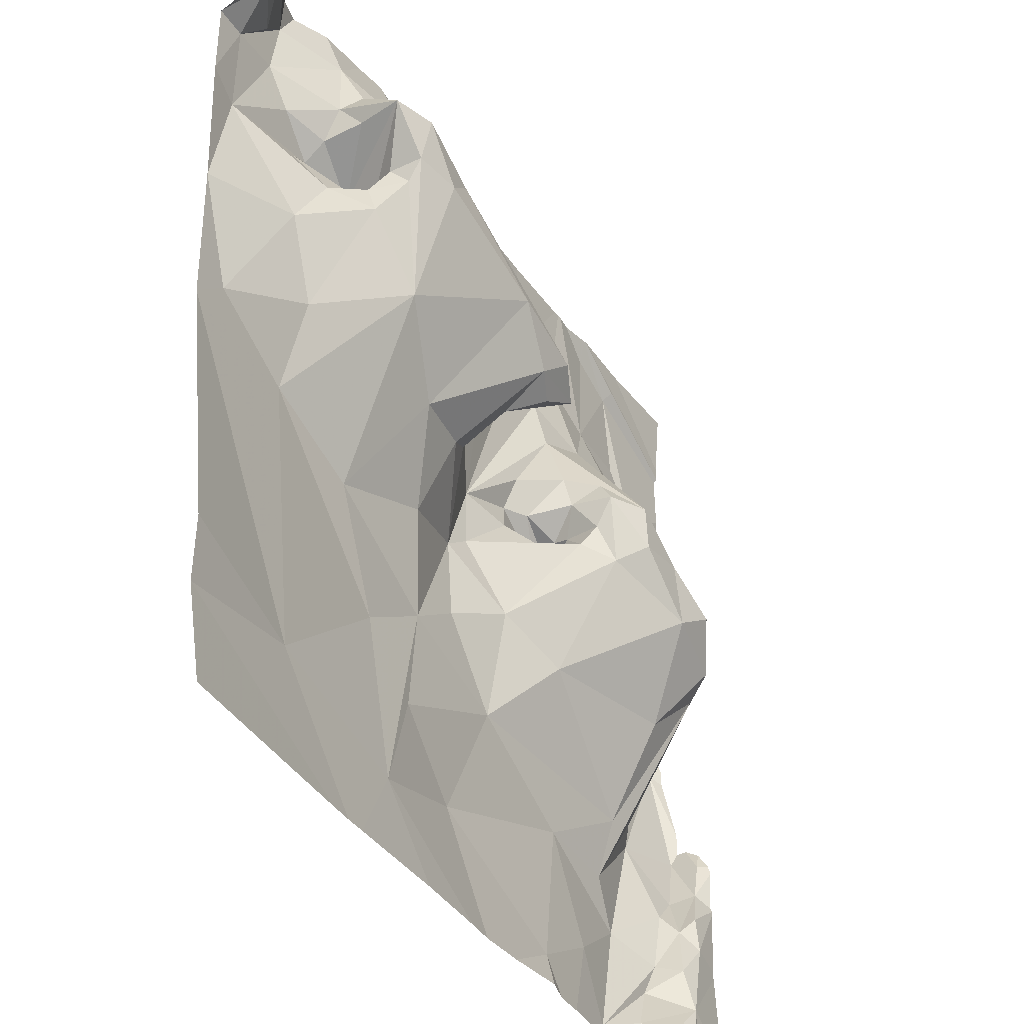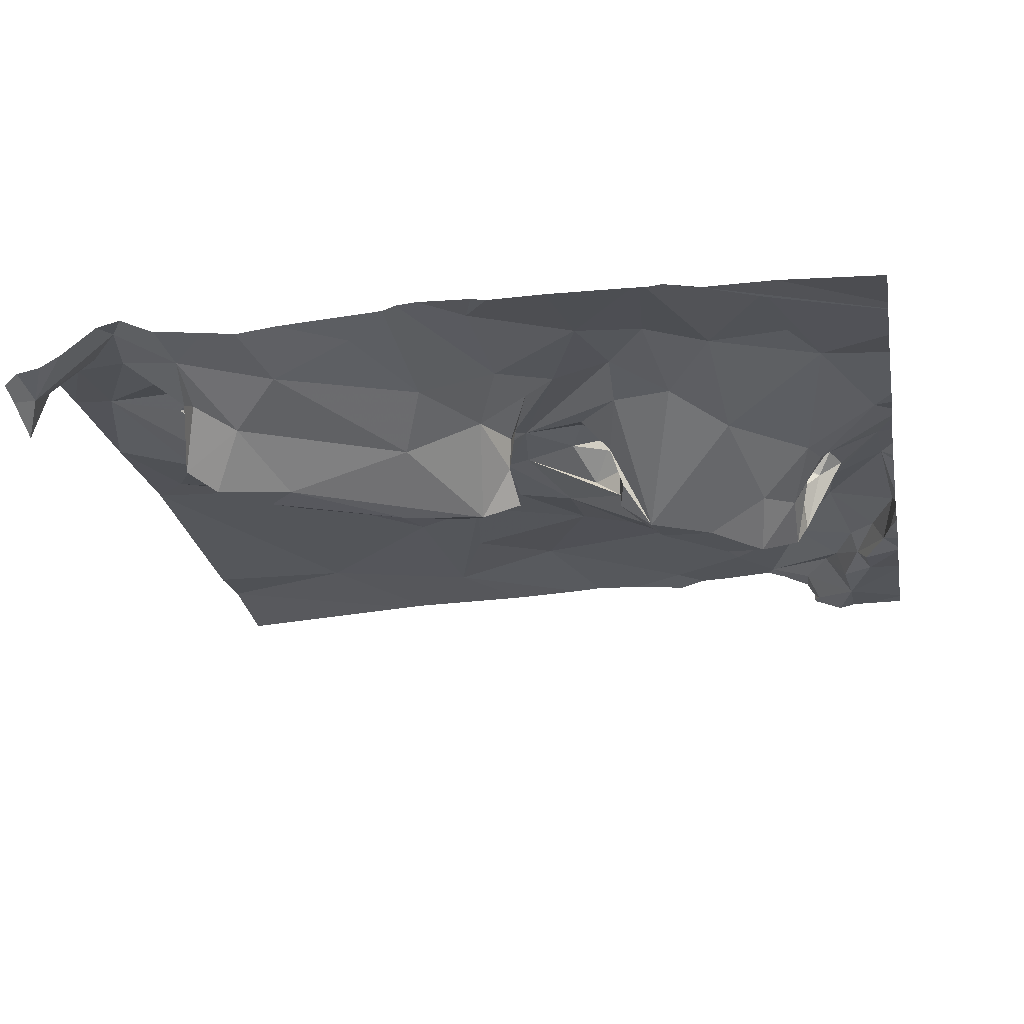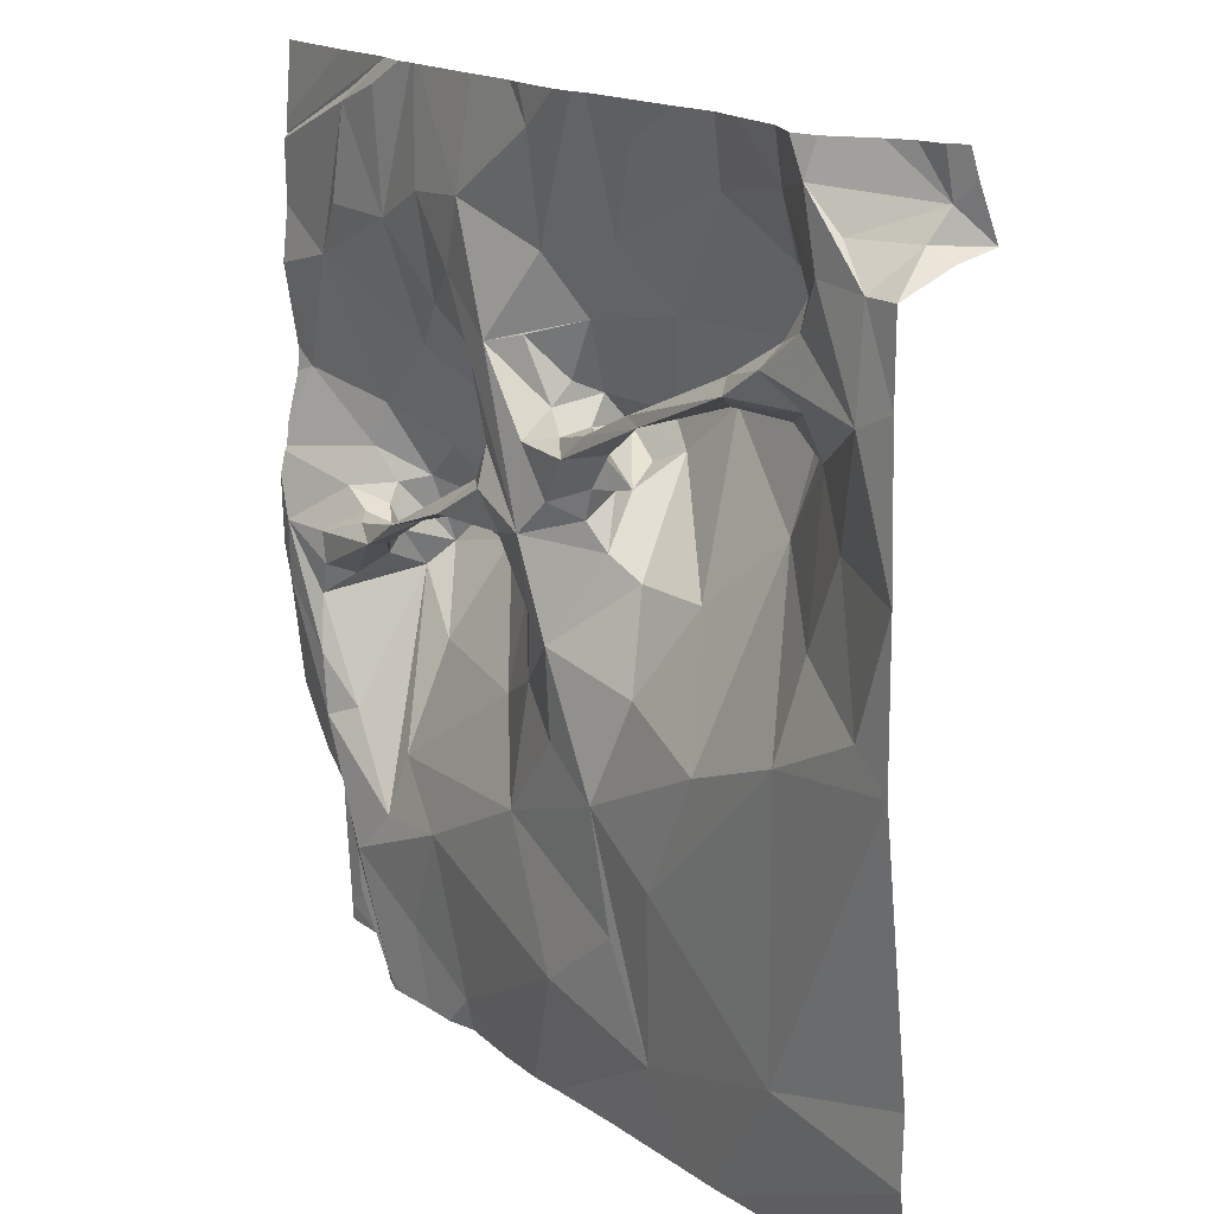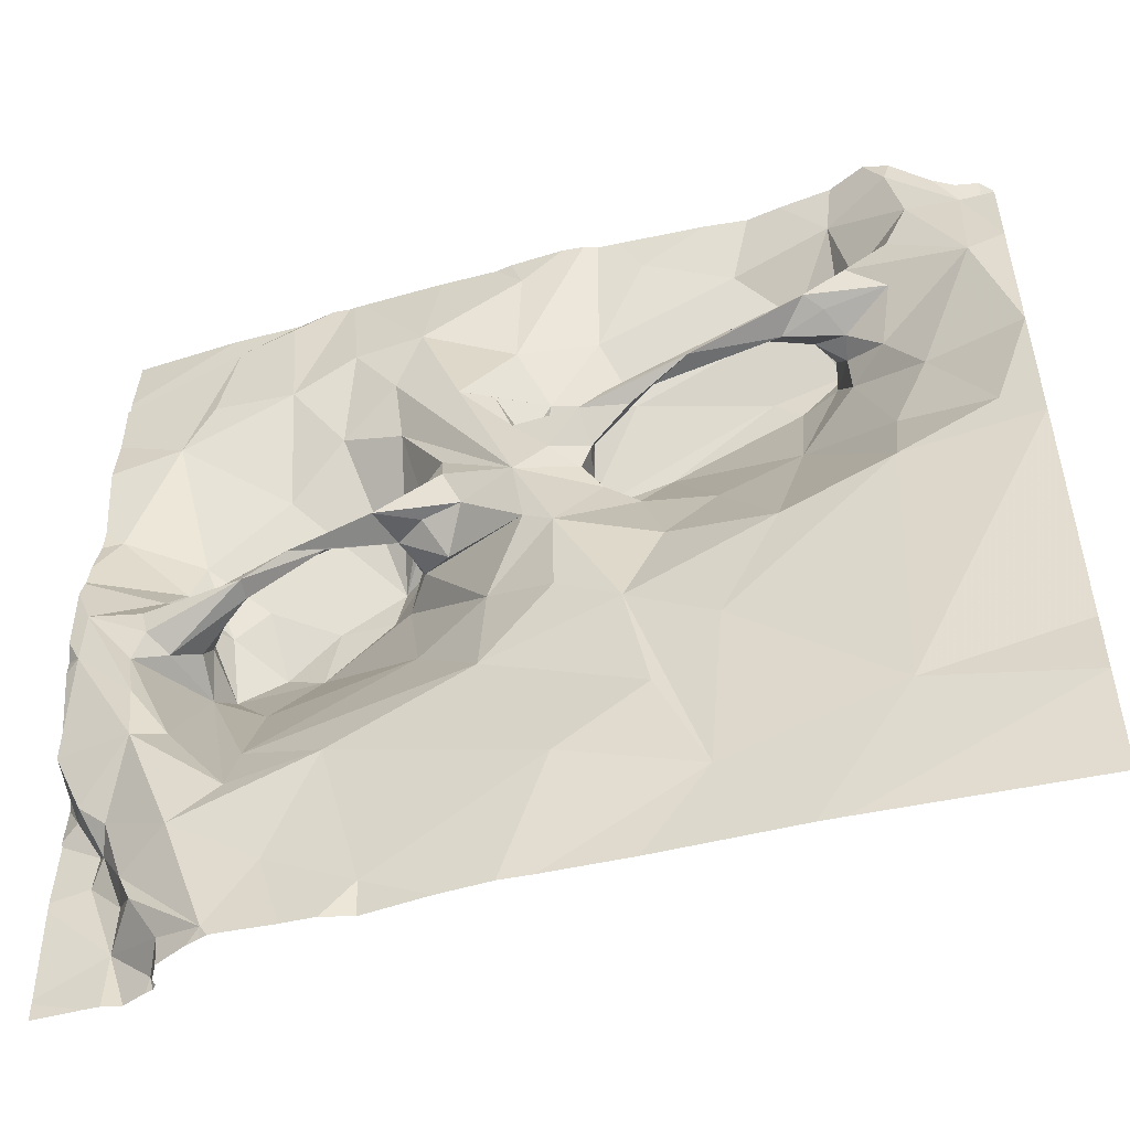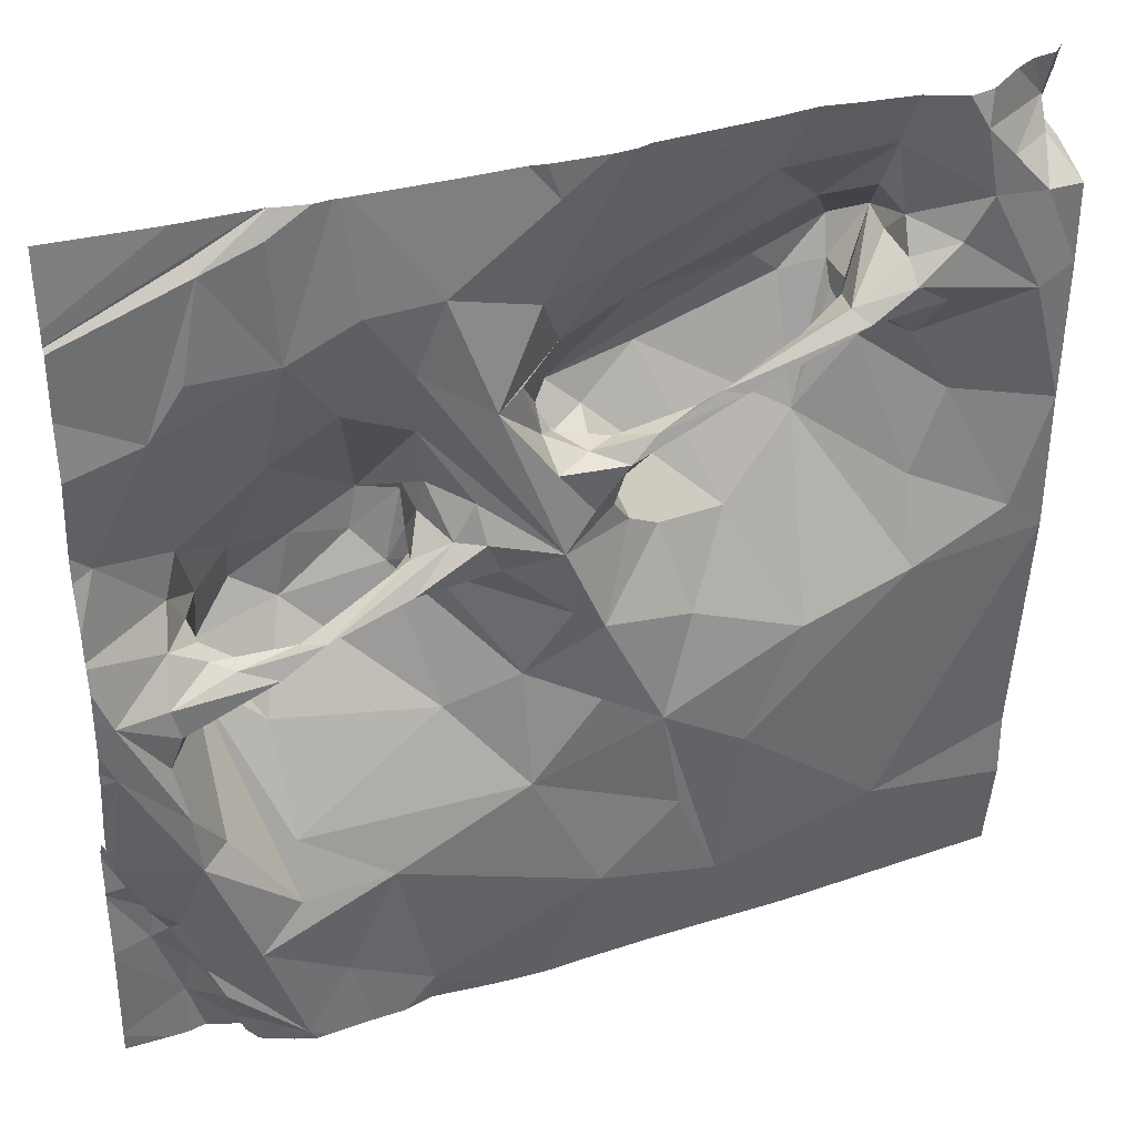
<metadata>
{"format":"obj","ext":"obj","renderer":"f3d","projection":"perspective","resolution":1024,"background":"white","views":[{"elev":-36.1,"azim":119.6,"up":"+Y"},{"elev":-21.0,"azim":-169.4,"up":"+Z"},{"elev":16.6,"azim":56.1,"up":"+Y"},{"elev":-51.9,"azim":16.6,"up":"+Y"},{"elev":35.2,"azim":-21.0,"up":"+Y"}]}
</metadata>
<code>
v -119.9 215.6 500.8
v -121 215.6 500.8
v -119.3 215.6 500.7
v -119.7 215.6 500.8
v -119.8 215.6 500.8
v -121.5 211.9 500.6
v -119.1 215.6 500.7
v -121.2 211.9 500.8
v -119.8 215.6 500.8
v -121.4 211.9 500.7
v -118.9 215.6 500.7
v -121 212.2 500.8
v -120.9 215.6 500.8
v -121.7 212.1 500.5
v -121.2 211.8 500.8
v -121.5 211.8 500.6
v -119.4 212.2 500.7
v -120.9 215.6 500.8
v -120.7 212 500.7
v -121.1 215.6 500.8
v -120.9 215.6 500.8
v -118 212.3 500.7
v -118 212.5 500.7
v -118.7 212.4 500.7
v -119.3 212.9 500.8
v -119.9 212.3 500.8
v -118.6 213.6 500.8
v -121.6 212.3 500.6
v -119.6 212.6 500.8
v -120.8 212.6 500.8
v -121.7 212.5 500.6
v -121.8 212.4 500.6
v -120.7 211.8 500.7
v -121.6 212.3 500.7
v -120.8 211.8 500.7
v -121.5 212.1 500.7
v -121.8 212.6 500.6
v -121.4 212.4 500.8
v -121.2 212.6 500.8
v -120.2 212.9 500.8
v -118 213.6 500.8
v -121.2 212.8 500.7
v -120.5 213.3 500.6
v -119.9 213.3 500.8
v -121.9 212.7 500.6
v -121.8 212.7 500.7
v -121.9 213 500.8
v -121.2 213.3 500.5
v -121.5 213.5 500.4
v -121.5 213 500.8
v -121.7 212.6 500.7
v -121.6 212.9 500.8
v -120 211.8 500.7
v -121.9 212.9 500.6
v -119.7 211.8 500.7
v -121.6 211.8 500.5
v -119.7 213.1 500.8
v -121.6 213.2 500.8
v -121.1 213.7 500.2
v -121.4 213.6 500.3
v -120.2 213.4 500.7
v -120.7 213.8 500.4
v -121.4 213.7 500.5
v -121.9 213.4 500.8
v -121.4 211.8 500.6
v -121.7 211.8 500.5
v -119.5 213.5 500.7
v -119.1 213.4 500.8
v -119.9 213.6 500.8
v -120.1 213.7 500.8
v -121.5 213.6 500.6
v -121.6 213.5 500.7
v -121.6 213.6 500.8
v -121.9 213.7 500.8
v -121.6 213.7 500.8
v -119.3 213.9 500.6
v -121.7 213.4 500.8
v -120.9 211.8 500.8
v -121.2 211.8 500.8
v -121.2 213.7 500.7
v -121.2 213.7 500.8
v -118.2 213.8 500.8
v -121.3 213.8 500.2
v -118 214.2 500.8
v -120.8 213.9 500.3
v -121 213.8 500.8
v -120.9 213.9 500.8
v -119 214.2 500.4
v -119.6 213.9 500.6
v -118.6 213.9 500.7
v -120.6 213.9 500.5
v -121.4 213.9 500.4
v -121.5 214.2 500.6
v -121 214 500.3
v -120.6 214.1 500.4
v -120.6 214 500.4
v -121.3 214.1 500.4
v -120.7 214.1 500.3
v -119.8 214 500.7
v -120.1 214 500.8
v -120.7 214 500.6
v -120.6 214.2 500.6
v -120.7 214 500.7
v -120.7 214 500.8
v -120.6 214 500.6
v -120.4 213.8 500.6
v -120.5 214 500.7
v -121.3 211.8 500.7
v -121.6 213.9 500.7
v -121.3 213.7 500.6
v -121.5 213.8 500.7
v -121.5 213.8 500.6
v -118.4 214.3 500.7
v -120.3 214 500.8
v -121.1 213.8 500.7
v -119.9 214.1 500.7
v -121.4 213.8 500.8
v -119.9 214.2 500.5
v -121.6 214 500.6
v -121.5 213.9 500.5
v -121.4 211.8 500.7
v -120 214.2 500.8
v -120.4 214.1 500.8
v -120.5 214.1 500.8
v -120.1 214.5 500.4
v -120.1 214.6 500.6
v -119.6 214.5 500.2
v -120.9 214.7 500.7
v -121.2 214.5 500.6
v -120 214.8 500.6
v -120 214.4 500.2
v -118.8 214.5 500.5
v -118.8 214.7 500.4
v -121.6 214.8 500.8
v -121.8 214.3 500.7
v -120.2 214.7 500.7
v -120.1 214.5 500.7
v -120 214.4 500.7
v -120.1 214.4 500.8
v -120.6 214.3 500.6
v -120.4 214.3 500.8
v -118.6 214.6 500.6
v -119 214.7 500.3
v -120.6 214.2 500.4
v -120.6 214.6 500.7
v -120.1 214.4 500.3
v -118.8 214.8 500.3
v -120 214.4 500.5
v -121.1 211.8 500.8
v -119.8 214.3 500.6
v -119.5 214.5 500.7
v -119.7 214.5 500.8
v -119.9 214.4 500.7
v -119.4 214.6 500.8
v -119.5 214.6 500.8
v -119.8 214.2 500.6
v -119.8 214.2 500.7
v -120.4 214.7 500.8
v -119.8 214.3 500.8
v -119.6 214.4 500.7
v -118.8 214.6 500.5
v -120 214.3 500.3
v -119.8 214.3 500.3
v -119 214.7 500.7
v -118.9 214.8 500.8
v -118.2 214.8 500.8
v -121.1 215 500.8
v -120.1 215 500.7
v -118.7 214.7 500.6
v -118.5 214.8 500.8
v -119.8 215.1 500.6
v -119.7 214.8 500.4
v -119.1 214.8 500.3
v -118.8 214.9 500.3
v -118.9 214.8 500.8
v -118.9 214.8 500.6
v -118.7 215 500.3
v -118.8 214.8 500.5
v -120.7 214.9 500.8
v -120.8 215.2 500.8
v -119.1 214.7 500.7
v -118.8 214.7 500.8
v -118.7 215 500.5
v -120.5 215.2 500.8
v -118 214.9 500.8
v -118.5 215 500.8
v -118.7 214.9 500.8
v -118.7 215 500.7
v -118.7 215.1 500.6
v -118.4 215.2 500.8
v -119 215.1 500.5
v -118.8 215.2 500.6
v -121.4 211.8 500.6
v -119.2 215.4 500.6
v -121.5 215 500.8
v -121.4 215.4 500.8
v -118.2 215.2 500.8
v -118 215.2 500.8
v -118.1 215.3 500.6
v -118 215.3 500.6
v -118 215.3 500.4
v -118.7 215.4 500.7
v -119.6 215.5 500.7
v -118 215.5 500.5
v -118.1 215.4 500.6
v -120.1 215.5 500.8
v -121.2 215.5 500.8
v -118.3 215.3 500.8
v -118.5 215.5 500.8
v -121.4 215.5 500.8
v -121.5 211.8 500.6
v -121.9 211.9 500.6
v -121.1 215.6 500.8
v -121.9 211.9 500.6
v -121.9 212.4 500.6
v -121.9 212.7 500.6
v -121.9 212.3 500.6
v -121.9 212.7 500.6
v -121.9 212.9 500.6
v -121.9 212.7 500.6
v -121.9 212.9 500.6
v -121.9 213 500.6
v -121.9 213 500.7
v -121.9 213 500.7
v -121.9 213.4 500.8
v -121.9 213.5 500.8
v -121.9 213.1 500.7
v -121.9 213.6 500.8
v -121.9 213.7 500.8
v -121.9 213.5 500.8
v -121.9 213.9 500.8
v -121.9 214 500.8
v -121.9 214 500.8
v -121.9 214.7 500.8
v -121.9 214.4 500.7
v -121.9 214.3 500.7
v -121.9 214.1 500.8
v -121.9 215 500.8
v -121.9 215.2 500.8
v -121.9 215.3 500.8
v -121.9 215.3 500.8
v -121.9 215.3 500.8
v -120.4 211.8 500.7
v -118 211.8 500.6
v -119 211.8 500.7
v -120.2 211.8 500.7
v -119.2 211.8 500.7
v -119.1 211.8 500.7
v -121.7 211.8 500.5
v -121.9 211.8 500.6
v -121.1 215.6 500.8
v -118.5 215.6 500.8
v -118.7 215.6 500.8
v -118.1 215.6 500.6
v -118.2 215.6 500.6
v -118 215.6 500.6
v -118.3 215.6 500.7
v -120.2 215.6 500.8
v -120.1 215.6 500.8
v -118.4 215.6 500.8
v -120.5 215.6 500.8
v -121.1 215.6 500.8
v -121.1 215.6 500.8
v -121.4 215.6 500.8
v -121.5 215.6 500.8
v -121.9 215.6 500.7
f 108 10 121
f 255 205 254
f 12 8 149
f 254 205 204
f 121 6 65
f 253 202 252
f 252 209 260
f 6 14 56
f 212 14 214
f 251 207 2
f 21 184 261
f 22 23 24
f 17 24 25
f 26 19 243
f 53 26 246
f 24 17 247
f 12 19 30
f 32 28 31
f 249 212 250
f 28 32 14
f 14 6 10
f 34 28 36
f 213 196 207
f 28 14 36
f 14 32 215
f 10 36 14
f 31 37 32
f 19 26 30
f 17 29 26
f 19 12 78
f 30 38 12
f 28 34 31
f 12 38 8
f 38 34 8
f 8 36 10
f 34 36 8
f 30 26 40
f 245 24 248
f 40 43 42
f 40 57 44
f 23 41 24
f 41 27 24
f 24 27 25
f 45 46 47
f 42 39 30
f 49 50 39
f 40 26 29
f 46 51 52
f 216 37 220
f 37 45 218
f 248 24 247
f 219 54 221
f 54 47 223
f 247 17 55
f 47 54 45
f 46 45 31
f 30 40 42
f 40 29 57
f 17 25 57
f 31 34 51
f 37 31 45
f 30 39 38
f 34 38 51
f 47 46 52
f 38 39 52
f 52 51 38
f 52 50 58
f 51 46 31
f 39 42 49
f 52 39 50
f 48 49 42
f 57 29 17
f 48 42 43
f 43 59 48
f 48 59 60
f 61 43 40
f 43 61 62
f 49 60 63
f 20 210 196
f 67 57 68
f 61 69 70
f 74 73 75
f 68 76 67
f 44 61 40
f 69 61 44
f 83 60 59
f 60 49 48
f 63 71 49
f 18 180 184
f 228 74 229
f 246 26 243
f 72 73 77
f 49 77 50
f 49 72 77
f 77 58 50
f 58 77 74
f 57 69 44
f 69 57 67
f 72 71 80
f 57 25 68
f 81 73 72
f 223 64 227
f 77 73 74
f 64 58 74
f 27 68 25
f 41 82 27
f 72 49 71
f 52 58 64
f 47 52 64
f 84 82 41
f 62 85 59
f 86 81 87
f 76 89 67
f 43 62 59
f 62 61 91
f 92 97 93
f 88 68 27
f 95 62 96
f 83 94 97
f 91 96 62
f 69 99 100
f 102 101 103
f 104 86 105
f 91 106 105
f 105 107 104
f 105 87 101
f 81 80 87
f 111 110 112
f 69 67 89
f 111 112 109
f 89 99 69
f 110 80 71
f 113 90 82
f 27 82 90
f 68 88 76
f 114 106 70
f 96 91 101
f 75 117 111
f 99 116 100
f 107 105 106
f 99 89 118
f 92 93 119
f 112 120 109
f 119 109 120
f 61 70 91
f 27 90 88
f 94 83 59
f 120 60 92
f 85 98 94
f 60 83 92
f 83 97 92
f 59 85 94
f 101 102 96
f 120 92 119
f 95 98 85
f 120 112 63
f 95 85 62
f 60 120 63
f 245 22 24
f 100 116 122
f 100 123 114
f 103 101 87
f 124 103 86
f 87 105 86
f 81 72 80
f 115 117 86
f 63 110 71
f 115 86 103
f 81 86 117
f 115 110 111
f 117 75 81
f 74 75 109
f 81 75 73
f 109 75 111
f 63 112 110
f 111 117 115
f 87 80 115
f 114 123 104
f 104 107 114
f 100 114 70
f 100 70 69
f 87 115 103
f 91 105 101
f 70 106 91
f 86 104 124
f 115 80 110
f 106 114 107
f 231 109 232
f 232 119 233
f 76 88 127
f 98 128 129
f 132 133 88
f 90 113 132
f 135 134 234
f 137 139 138
f 141 140 124
f 135 93 134
f 130 125 131
f 93 97 129
f 88 143 127
f 98 144 140
f 133 147 88
f 148 118 146
f 95 144 98
f 137 148 125
f 118 148 150
f 152 151 153
f 157 156 150
f 125 126 137
f 146 125 148
f 126 136 137
f 140 144 102
f 159 122 157
f 157 160 159
f 151 154 160
f 151 160 150
f 153 148 138
f 156 118 150
f 132 142 161
f 125 146 131
f 88 90 132
f 150 153 151
f 145 128 98
f 132 113 142
f 126 125 130
f 160 157 150
f 169 161 142
f 145 98 140
f 163 162 118
f 127 163 76
f 146 162 163
f 127 131 163
f 144 95 102
f 131 146 163
f 118 162 146
f 148 153 150
f 151 155 164
f 244 22 245
f 151 164 154
f 148 137 138
f 159 139 122
f 137 158 139
f 139 159 138
f 129 134 93
f 139 158 100
f 141 100 145
f 145 140 141
f 141 123 100
f 160 154 159
f 155 151 152
f 84 166 113
f 152 159 154
f 138 152 153
f 159 152 138
f 137 136 158
f 155 152 154
f 95 96 102
f 89 76 163
f 94 98 129
f 129 97 94
f 123 141 124
f 156 157 116
f 124 102 103
f 116 157 122
f 84 113 82
f 118 156 99
f 119 93 135
f 124 140 102
f 118 89 163
f 156 116 99
f 233 135 237
f 124 104 123
f 100 122 139
f 129 128 167
f 158 136 130
f 130 168 158
f 170 169 142
f 172 131 173
f 127 173 131
f 143 88 147
f 176 175 177
f 147 133 178
f 178 176 177
f 176 178 161
f 161 178 133
f 130 136 126
f 128 145 179
f 128 179 180
f 179 145 100
f 176 181 175
f 166 170 142
f 142 113 166
f 175 181 155
f 169 182 164
f 165 154 164
f 164 176 169
f 134 129 167
f 169 170 182
f 155 181 164
f 171 130 172
f 164 182 165
f 133 132 161
f 127 143 173
f 131 172 130
f 174 173 143
f 183 177 175
f 177 147 178
f 158 179 100
f 184 179 158
f 167 195 134
f 185 166 84
f 186 187 166
f 165 155 154
f 187 170 166
f 176 164 181
f 187 188 175
f 188 183 175
f 169 176 161
f 147 177 174
f 165 175 155
f 174 143 147
f 165 182 170
f 165 187 175
f 187 165 170
f 186 190 189
f 174 177 191
f 189 183 188
f 180 167 128
f 177 183 189
f 173 191 172
f 189 188 186
f 192 177 189
f 243 19 33
f 191 194 172
f 191 173 174
f 171 172 194
f 184 158 168
f 238 196 239
f 190 186 166
f 188 187 186
f 166 185 197
f 134 195 196
f 199 198 200
f 199 200 201
f 5 203 4
f 168 171 5
f 194 202 11
f 192 202 191
f 203 194 7
f 194 203 171
f 205 199 201
f 191 202 194
f 184 168 206
f 207 167 13
f 206 168 9
f 199 205 208
f 209 208 205
f 202 192 189
f 198 199 197
f 204 205 201
f 13 180 18
f 196 195 167
f 20 196 213
f 239 210 240
f 190 209 202
f 199 208 197
f 208 209 197
f 209 190 197
f 190 202 189
f 167 207 196
f 130 171 168
f 184 180 179
f 192 191 177
f 190 166 197
f 185 198 197
f 241 240 262
f 18 184 21
f 213 207 251
f 202 209 252
f 254 204 256
f 242 241 264
f 209 205 257
f 16 6 56
f 184 206 258
f 1 206 9
f 66 212 249
f 15 8 108
f 214 14 217
f 215 32 216
f 2 207 13
f 35 19 78
f 216 32 37
f 13 167 180
f 217 14 215
f 218 45 219
f 33 19 35
f 219 45 54
f 53 17 26
f 220 37 218
f 221 54 222
f 3 203 7
f 222 54 224
f 55 17 53
f 223 47 64
f 224 54 223
f 65 6 193
f 225 64 226
f 66 14 212
f 226 64 230
f 227 64 225
f 7 194 11
f 228 64 74
f 11 202 253
f 56 14 66
f 229 74 231
f 230 64 228
f 78 12 149
f 231 74 109
f 79 8 15
f 232 109 119
f 233 119 135
f 9 168 5
f 234 134 238
f 235 135 234
f 149 8 79
f 121 10 6
f 236 135 235
f 237 135 236
f 4 203 3
f 238 134 196
f 108 8 10
f 239 196 210
f 240 210 20
f 193 6 211
f 211 6 16
f 5 171 203
f 257 205 255
f 258 206 259
f 259 206 1
f 260 209 257
f 261 184 258
f 262 240 20
f 263 241 262
f 264 241 263
f 265 242 264
f 266 242 265

</code>
